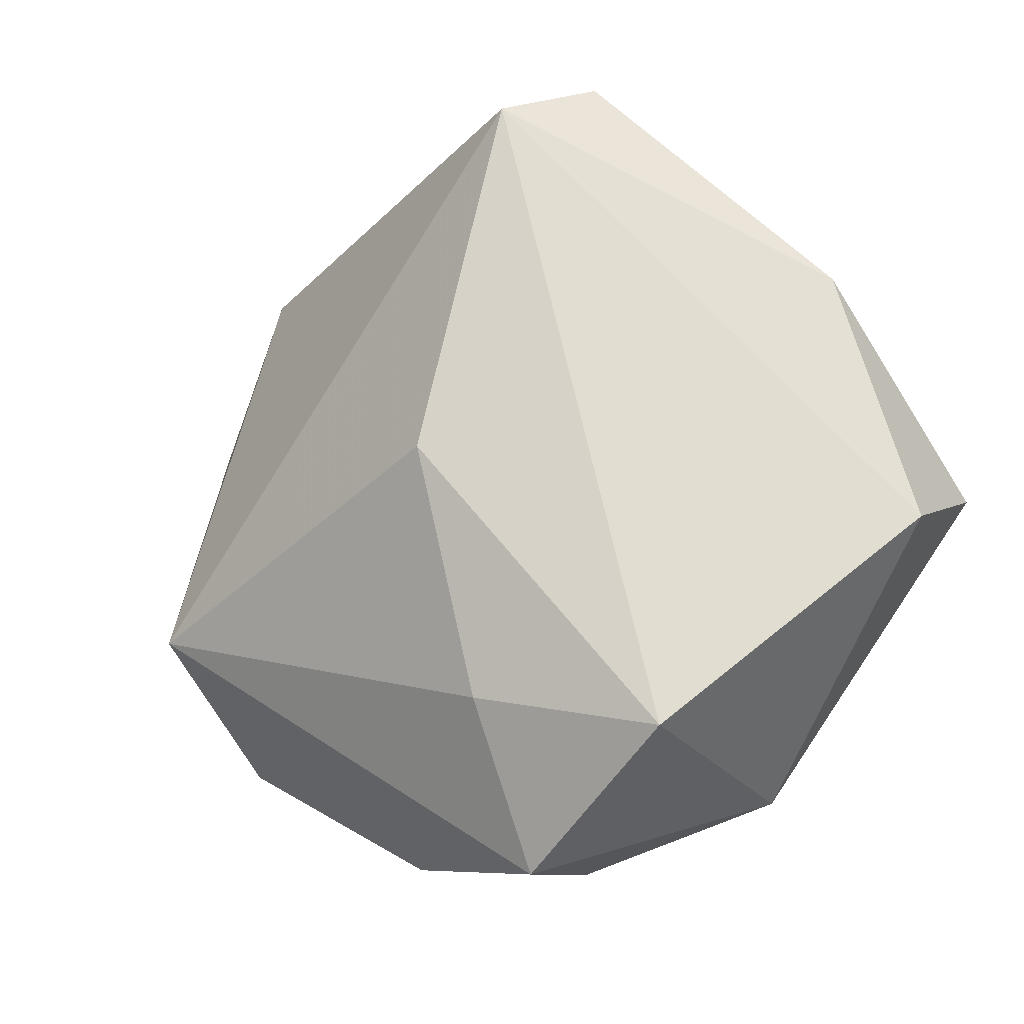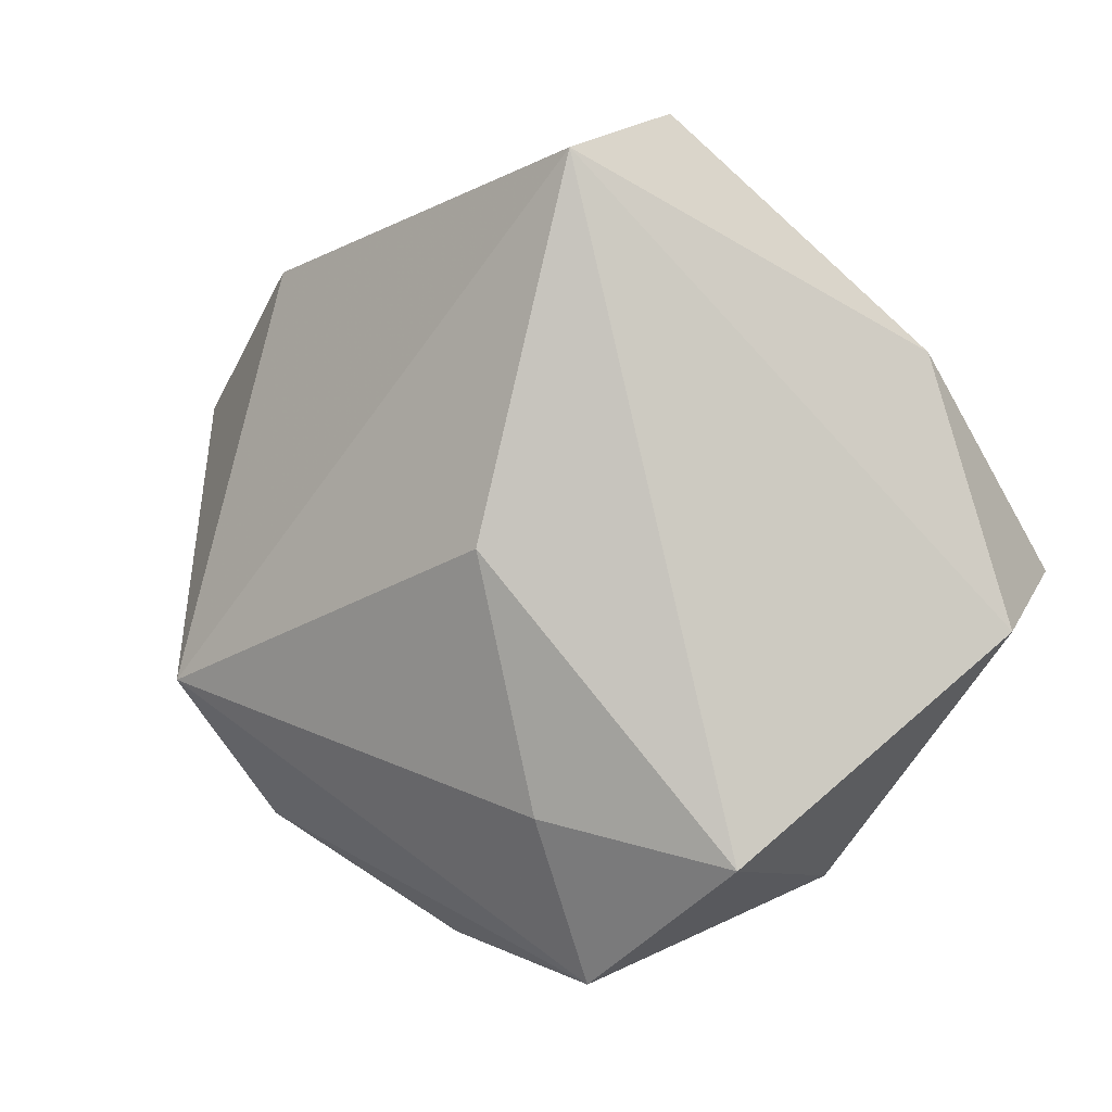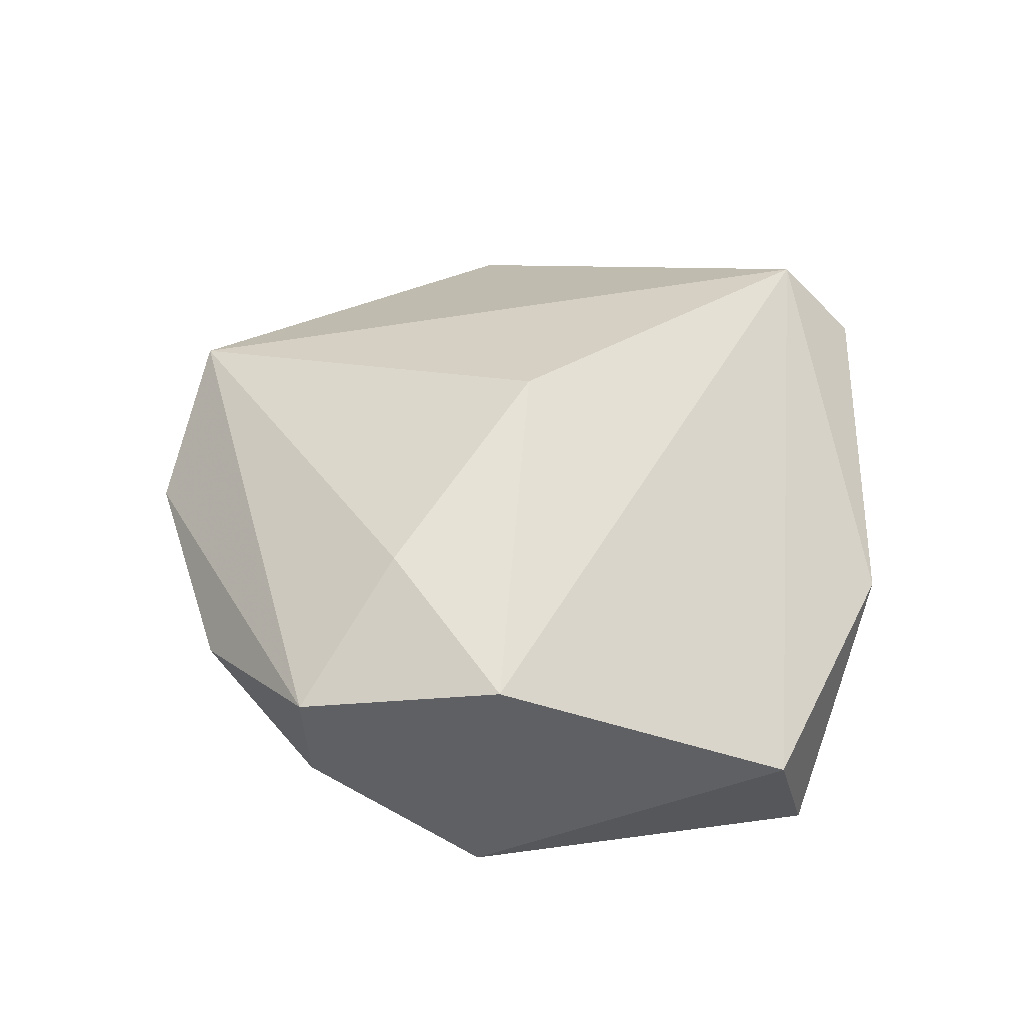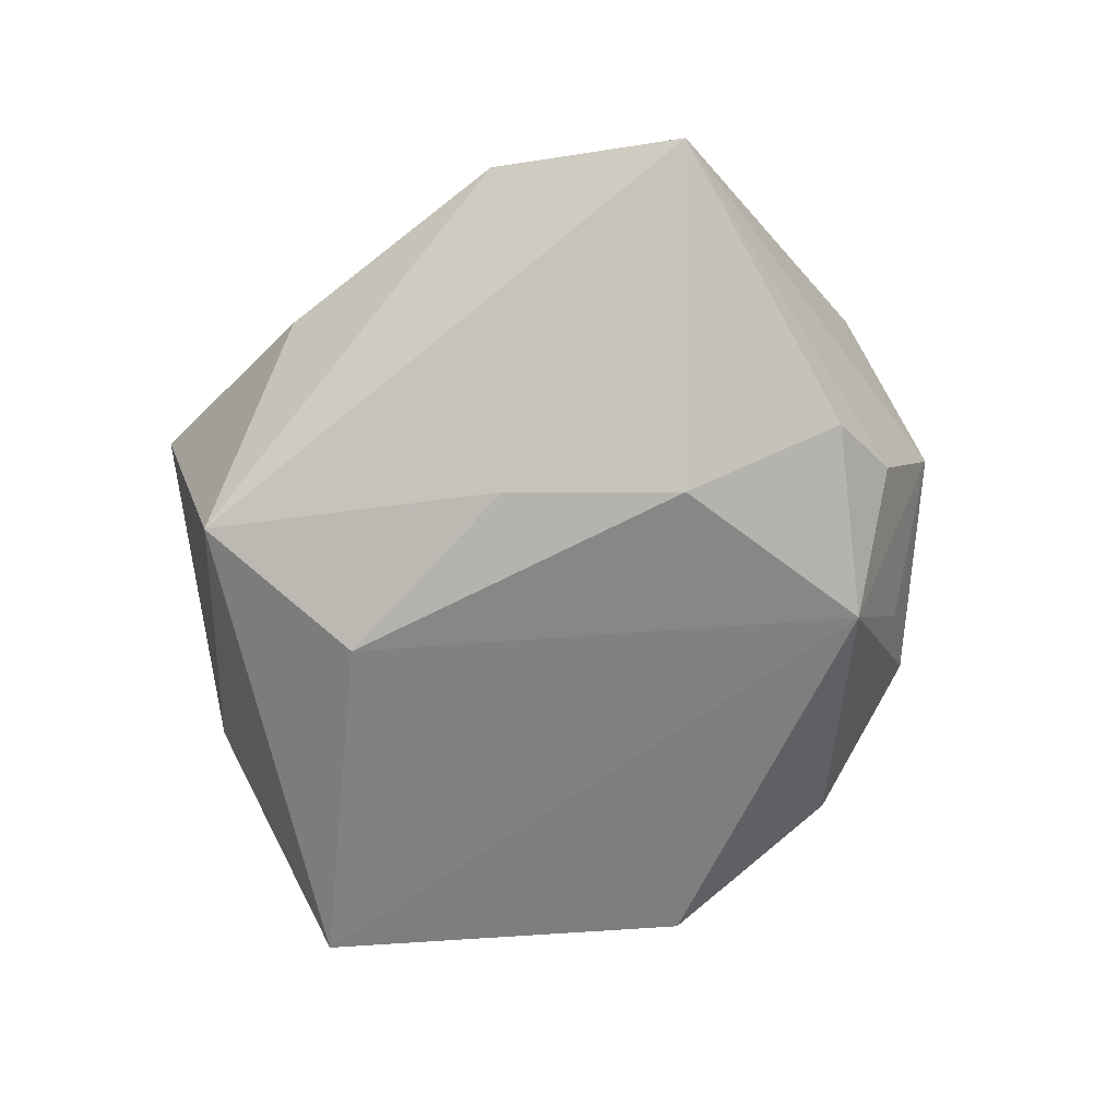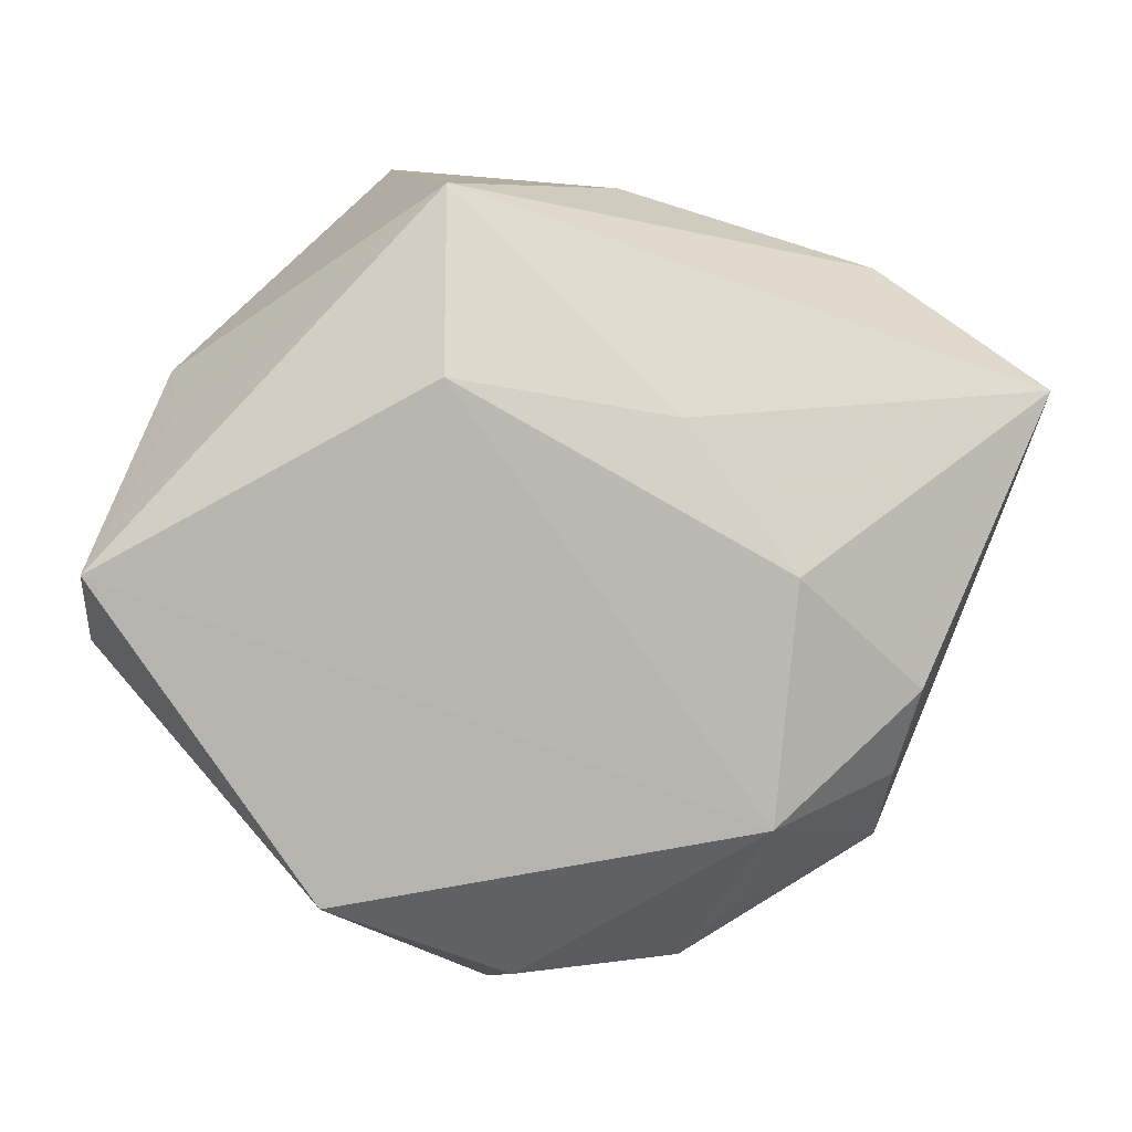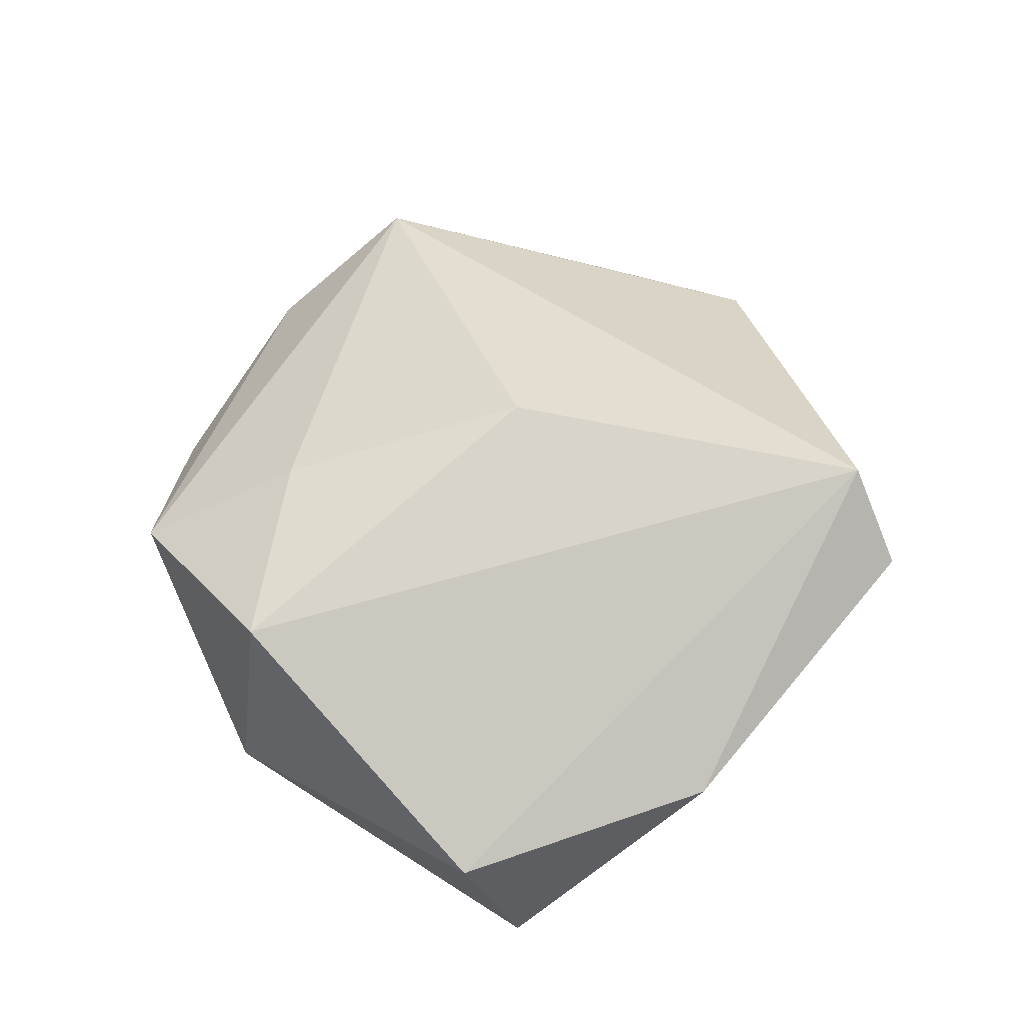
<metadata>
{"format":"obj","ext":"obj","renderer":"f3d","projection":"perspective","resolution":1024,"background":"white","views":[{"elev":-17.4,"azim":29.9,"up":"+Y"},{"elev":-0.7,"azim":24.0,"up":"+Y"},{"elev":48.1,"azim":42.1,"up":"+Z"},{"elev":-70.1,"azim":-124.6,"up":"+Z"},{"elev":-1.8,"azim":174.9,"up":"+Y"},{"elev":54.7,"azim":87.3,"up":"+Z"}]}
</metadata>
<code>
v 0.004503 -0.02803 0.02065
v -0.04303 -0.01457 0.01415
v -0.03533 -0.02283 -0.009885
v -0.01136 0.01369 -0.02167
v -0.02025 -0.03622 -0.004734
v 0.02566 -0.03279 0.01759
v 0.01284 0.01736 -0.02395
v -0.02103 -0.0282 -0.01874
v 0.004727 -0.0442 -0.004572
v -0.007584 0.04136 0.003441
v -0.01388 -0.04299 0.001499
v 0.04958 -0.008672 0.0001261
v 0.04016 0.01558 -0.006172
v 0.01721 0.04513 0.01455
v 0.02505 -0.03638 -0.0126
v 0.0123 0.03793 -0.0175
v 0.04907 -0.002276 -0.01712
v -0.03738 -0.01393 -0.01509
v 0.0008162 -0.0001487 0.02692
v -0.03609 -0.03019 0.003851
v -0.02306 -0.002515 -0.02296
v 0.04131 0.02044 0.002399
v -0.03605 0.03266 0.002375
v 0.009733 0.04075 0.02352
v -0.05276 0.01798 -0.009574
v 0.006461 -0.04631 0.01136
f 25 2 23
f 23 16 25
f 22 12 17
f 22 16 14
f 17 12 15
f 9 8 15
f 15 8 17
f 24 23 2
f 24 22 14
f 12 22 24
f 6 15 12
f 12 24 6
f 11 8 9
f 7 16 17
f 17 8 7
f 14 16 10
f 16 23 10
f 10 24 14
f 23 24 10
f 17 16 13
f 13 22 17
f 16 22 13
f 19 24 2
f 19 6 24
f 26 11 9
f 9 15 26
f 15 6 26
f 20 2 25
f 25 3 20
f 20 26 2
f 11 26 20
f 20 3 8
f 18 3 25
f 8 3 18
f 25 16 4
f 16 7 4
f 1 19 2
f 2 26 1
f 6 19 1
f 1 26 6
f 8 11 5
f 5 20 8
f 11 20 5
f 21 7 8
f 21 4 7
f 8 18 21
f 21 18 25
f 25 4 21

</code>
